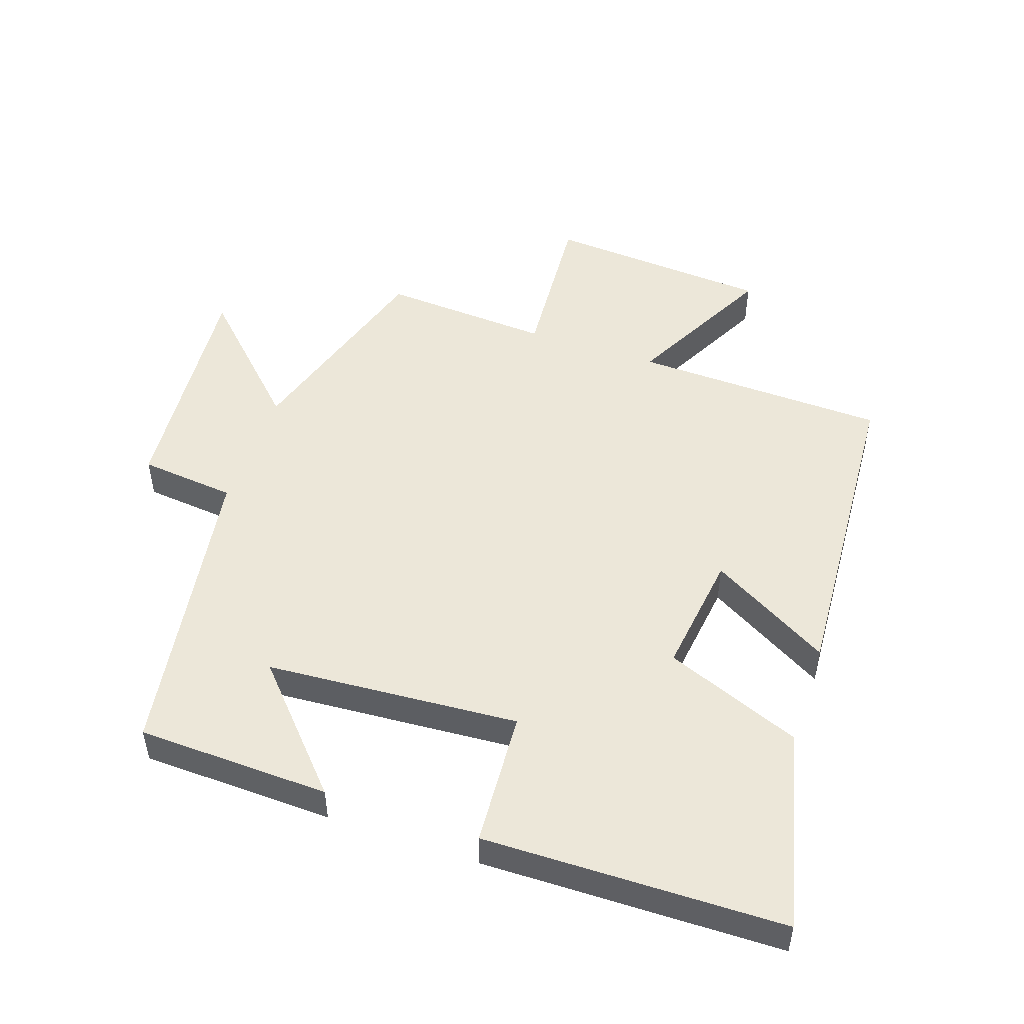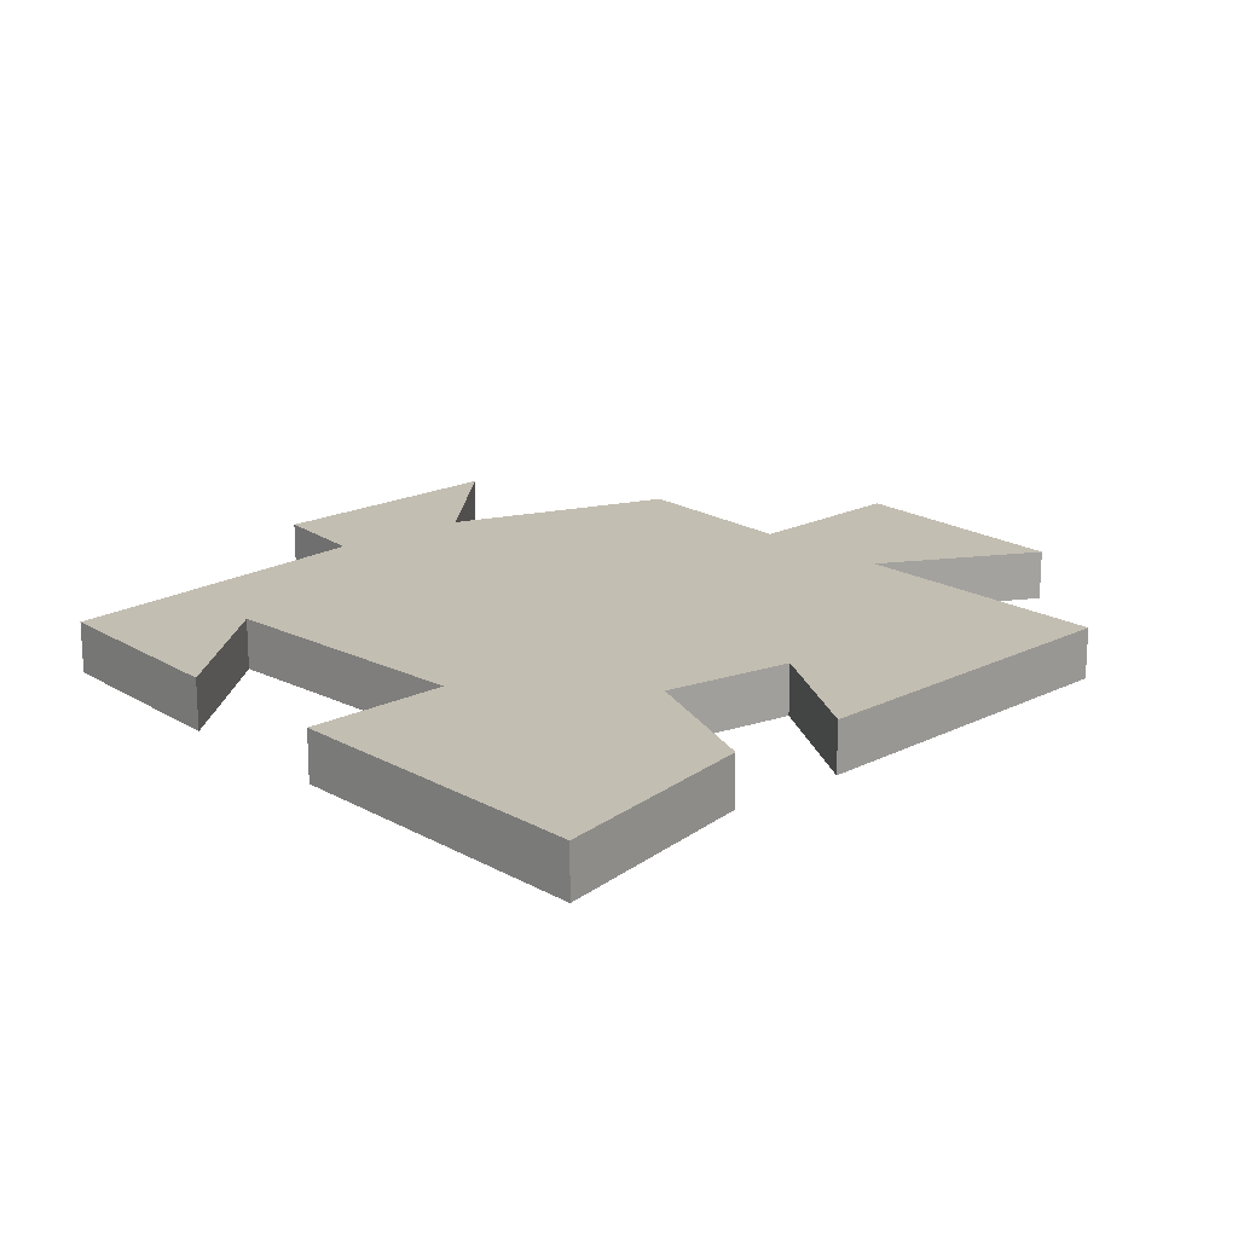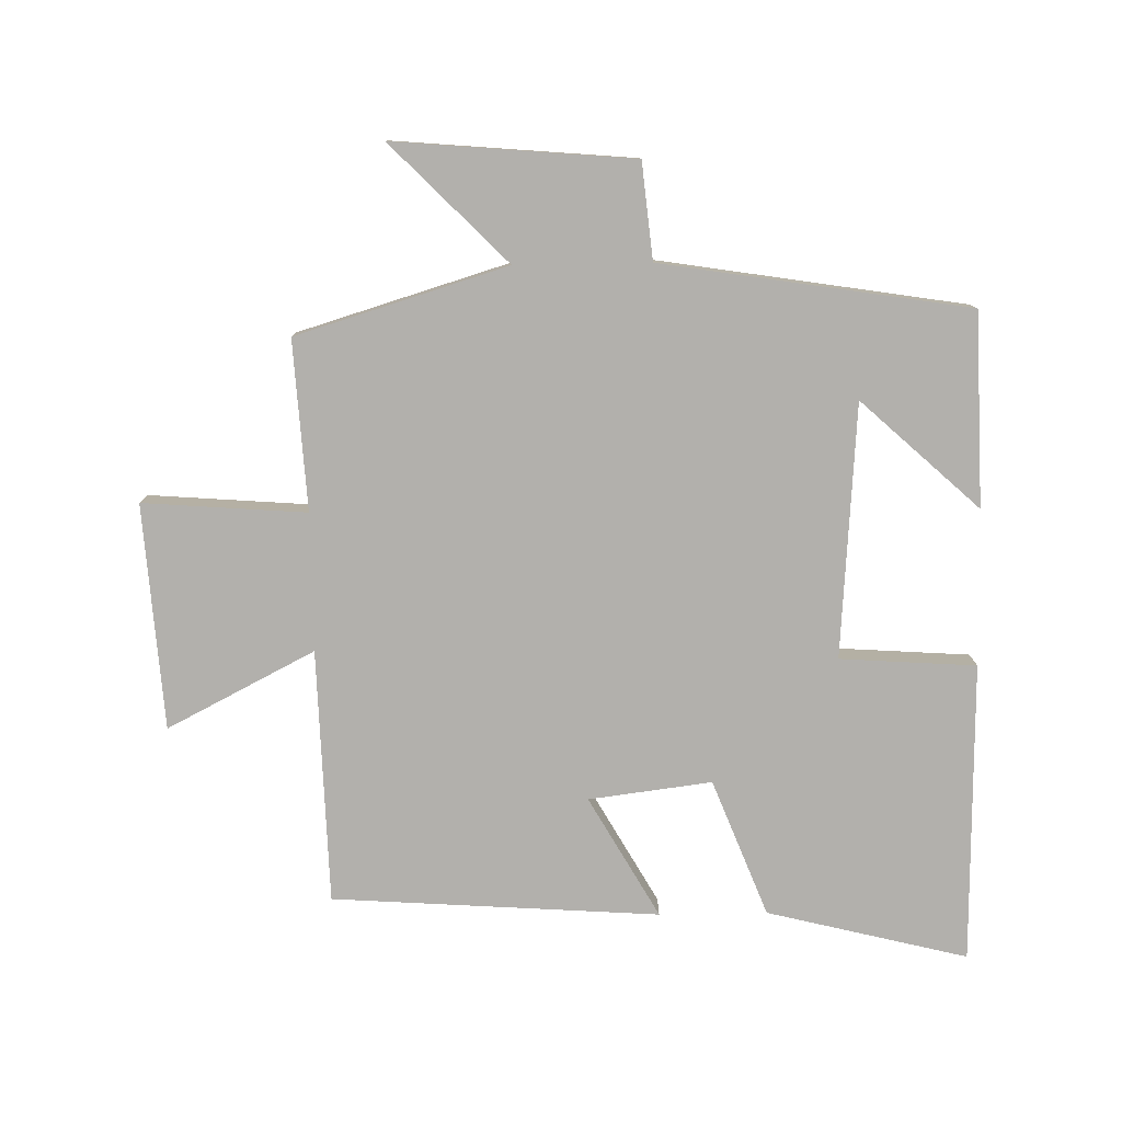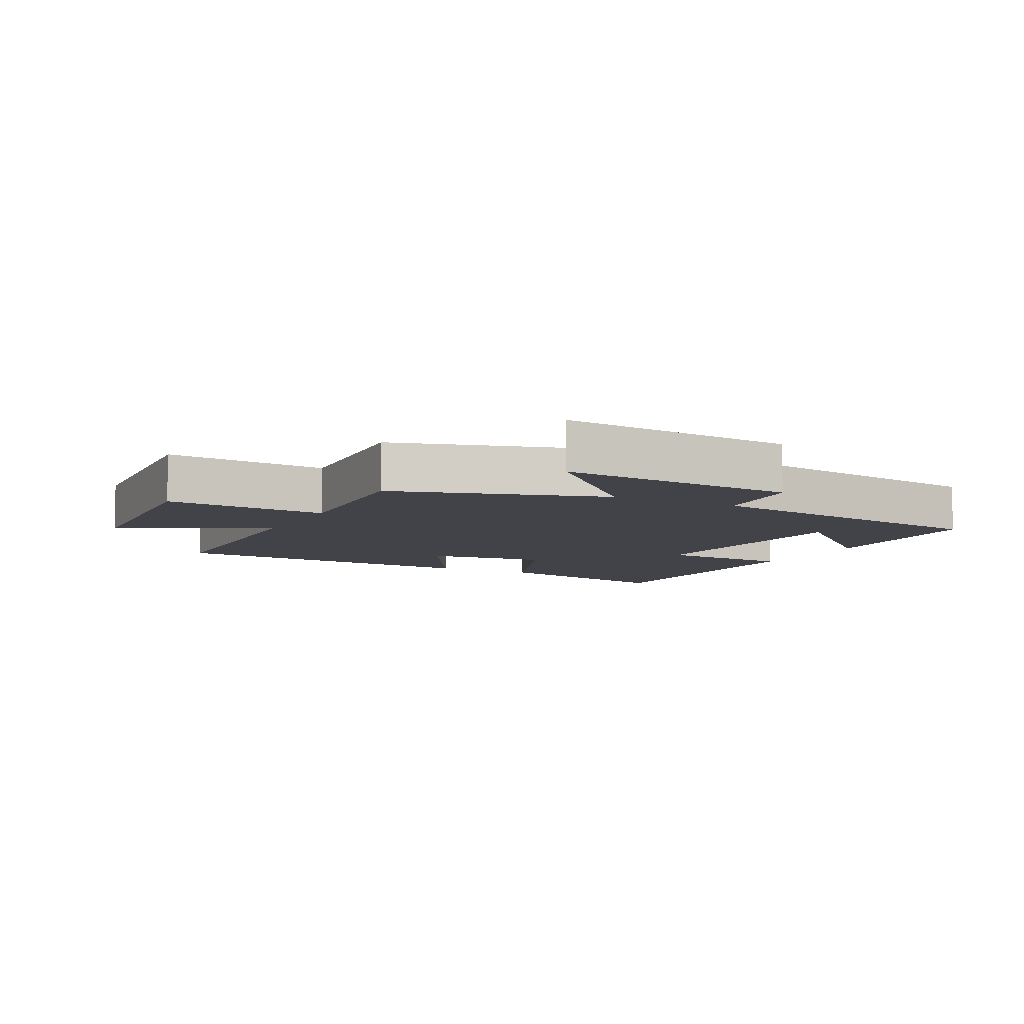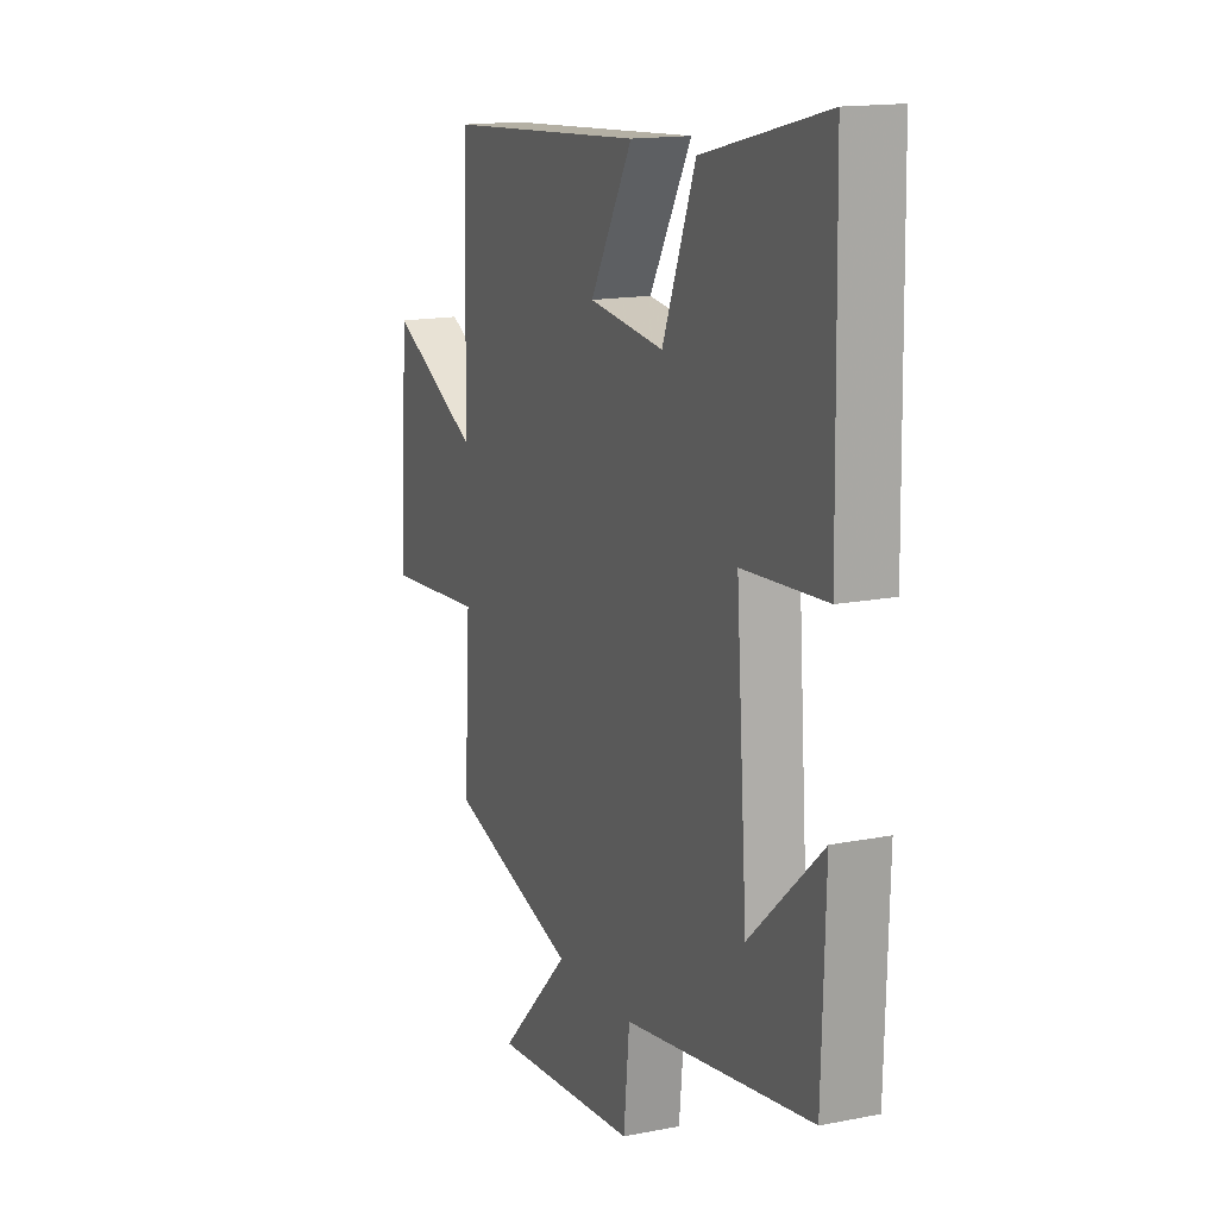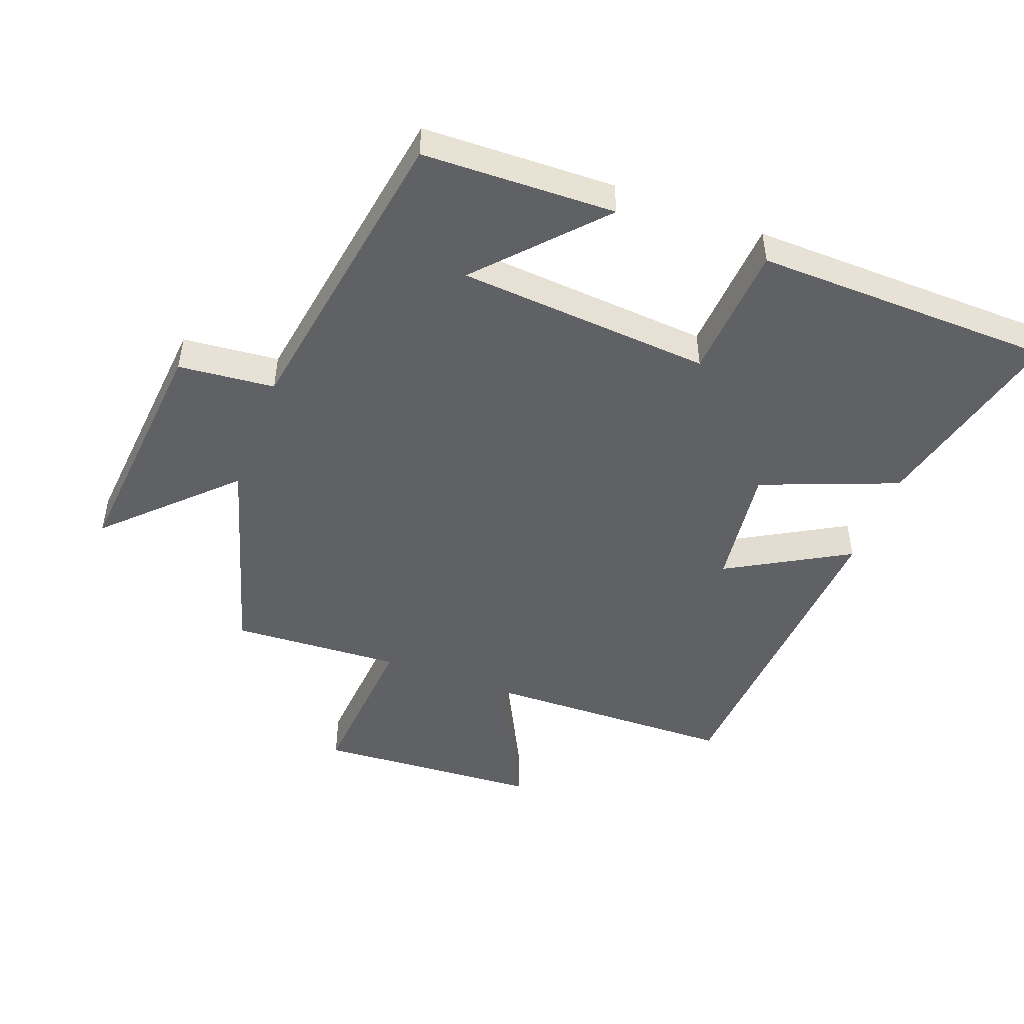
<metadata>
{"format":"obj","ext":"obj","renderer":"f3d","projection":"perspective","resolution":1024,"background":"white","views":[{"elev":49.8,"azim":-71.0,"up":"+Y"},{"elev":17.3,"azim":-41.2,"up":"+Y"},{"elev":-78.8,"azim":-179.0,"up":"+Y"},{"elev":-7.6,"azim":152.7,"up":"+Y"},{"elev":15.2,"azim":-112.9,"up":"+Z"},{"elev":-48.4,"azim":-110.7,"up":"+Y"}]}
</metadata>
<code>
v -0.491 0.07 -0.425
v -0.5 0.07 -0.127
v -0.318 0.07 -0.293
v -0.29 0.07 0.099
v -0.5 0.07 0.113
v -0.492 0.07 0.577
v -0.182 0.07 0.5
v -0.099 0.07 0.289
v 0.091 0.07 0.313
v -0.016 0.07 0.5
v 0.489 0.07 0.466
v 0.5 0.07 0.073
v 0.728 0.07 0.19
v 0.752 0.07 -0.158
v 0.5 0.07 -0.139
v 0.516 0.07 -0.401
v 0.19 0.07 -0.5
v 0.369 0.07 -0.681
v -0.001 0.07 -0.649
v -0.016 0.07 -0.5
v -0.491 0 -0.425
v -0.5 0 -0.127
v -0.318 0 -0.293
v -0.29 0 0.099
v -0.5 0 0.113
v -0.492 0 0.577
v -0.182 0 0.5
v -0.099 0 0.289
v 0.091 0 0.313
v -0.016 0 0.5
v 0.489 0 0.466
v 0.5 0 0.073
v 0.728 0 0.19
v 0.752 0 -0.158
v 0.5 0 -0.139
v 0.516 0 -0.401
v 0.19 0 -0.5
v 0.369 0 -0.681
v -0.001 0 -0.649
v -0.016 0 -0.5
f 17 18 19 20
f 17 20 1
f 16 17 1
f 15 16 1
f 12 13 14 15
f 11 12 15
f 10 11 15
f 9 10 15
f 8 9 15
f 6 7 8
f 5 6 8
f 4 5 8
f 3 4 8 15
f 1 2 3
f 1 3 15
f 40 39 38 37
f 21 40 37
f 21 37 36
f 21 36 35
f 35 34 33 32
f 35 32 31
f 35 31 30
f 35 30 29
f 35 29 28
f 28 27 26
f 28 26 25
f 28 25 24
f 35 28 24 23
f 23 22 21
f 35 23 21
f 1 21 22 2
f 2 22 23 3
f 3 23 24 4
f 4 24 25 5
f 5 25 26 6
f 6 26 27 7
f 7 27 28 8
f 8 28 29 9
f 9 29 30 10
f 10 30 31 11
f 11 31 32 12
f 12 32 33 13
f 13 33 34 14
f 14 34 35 15
f 15 35 36 16
f 16 36 37 17
f 17 37 38 18
f 18 38 39 19
f 19 39 40 20
f 20 40 21 1

</code>
